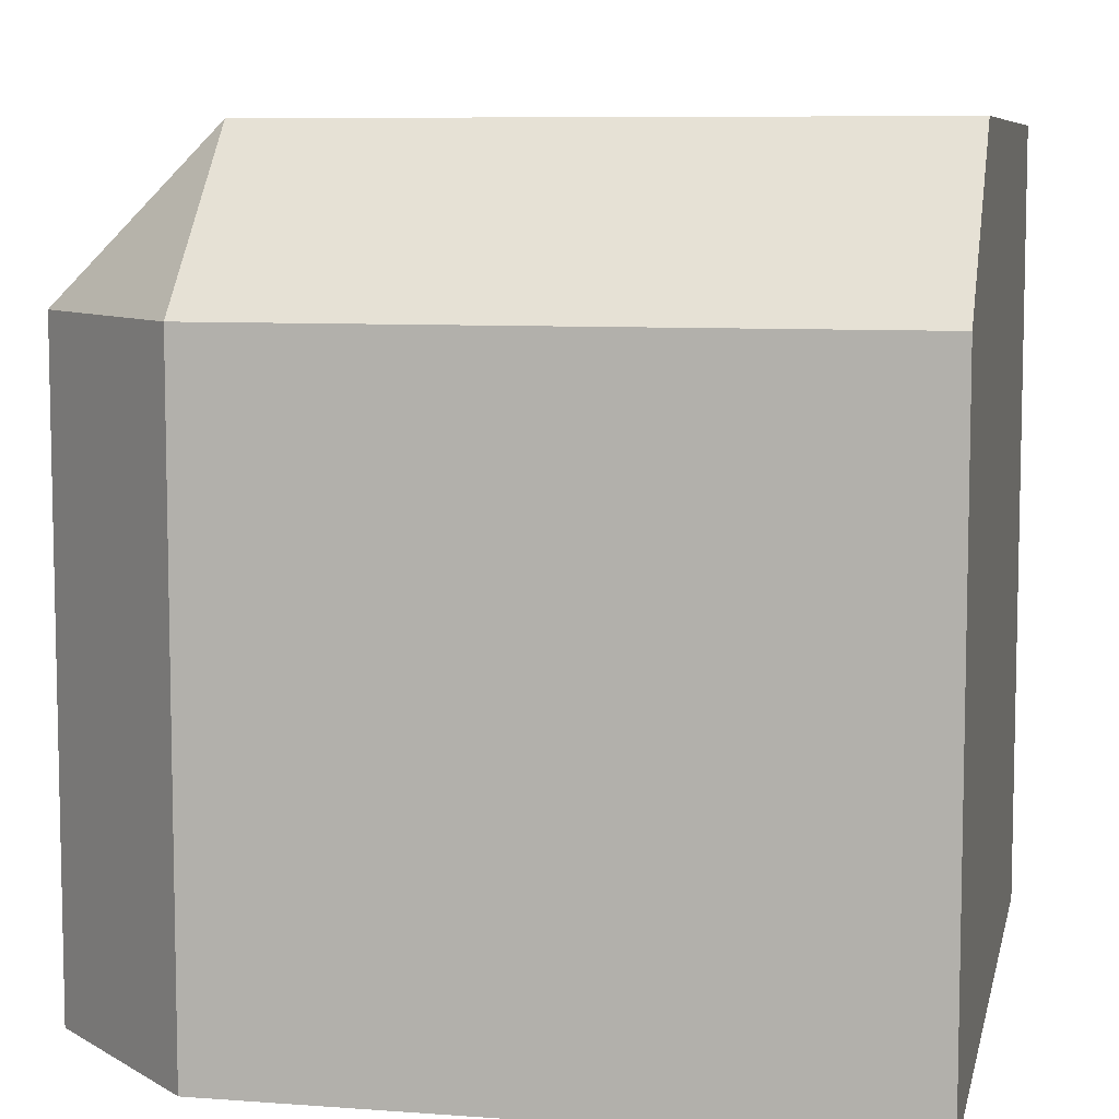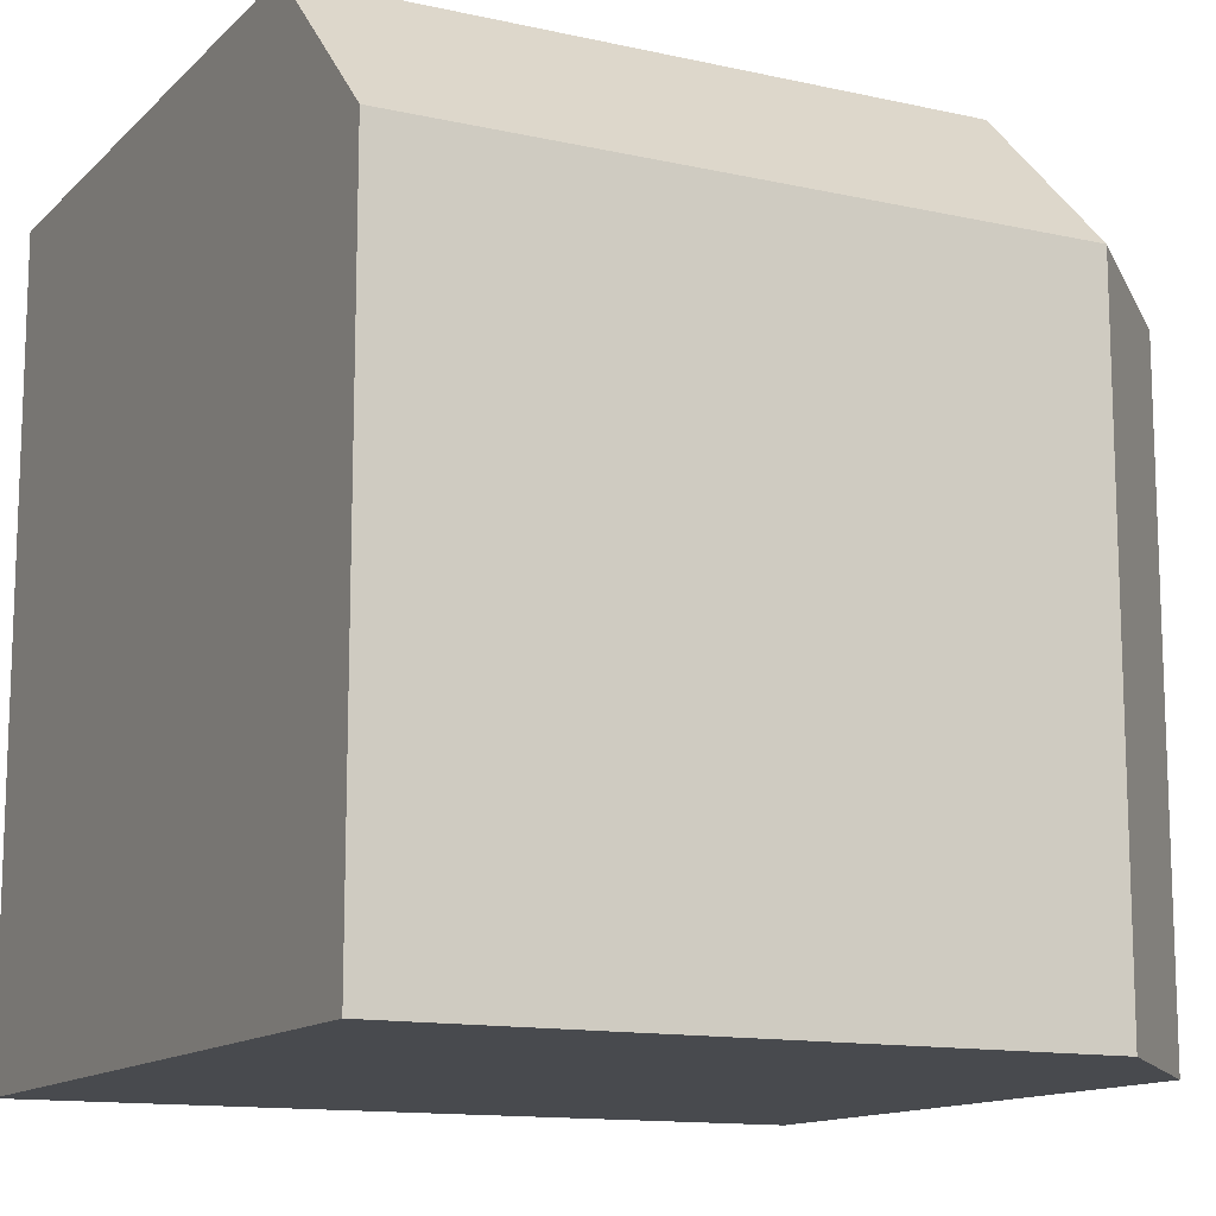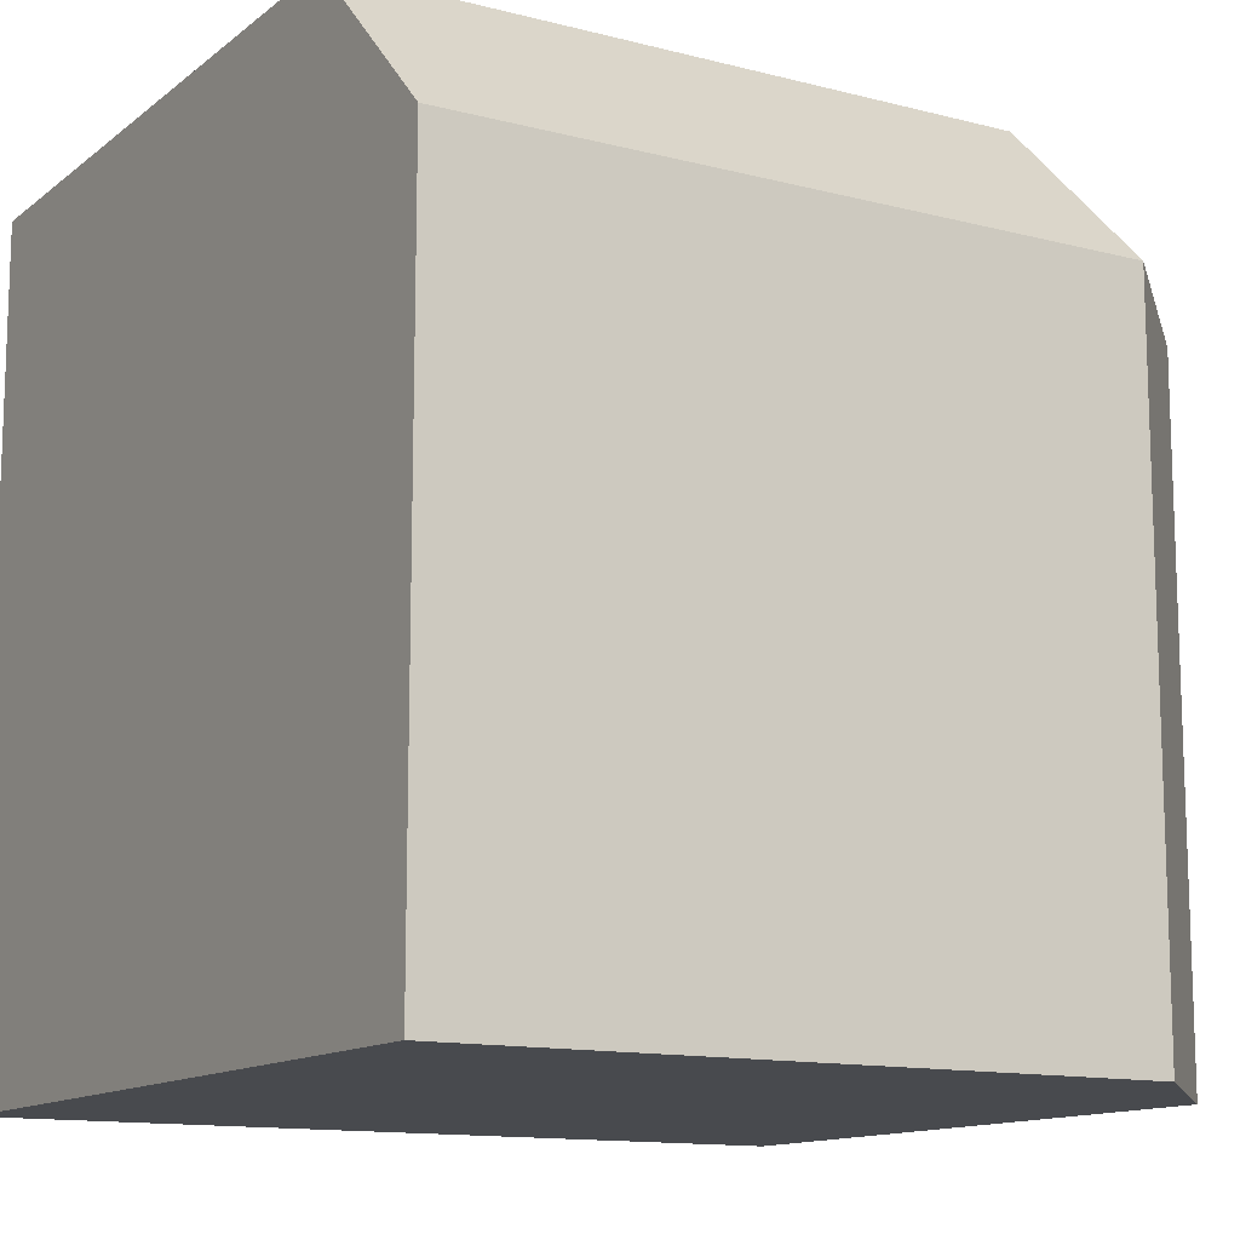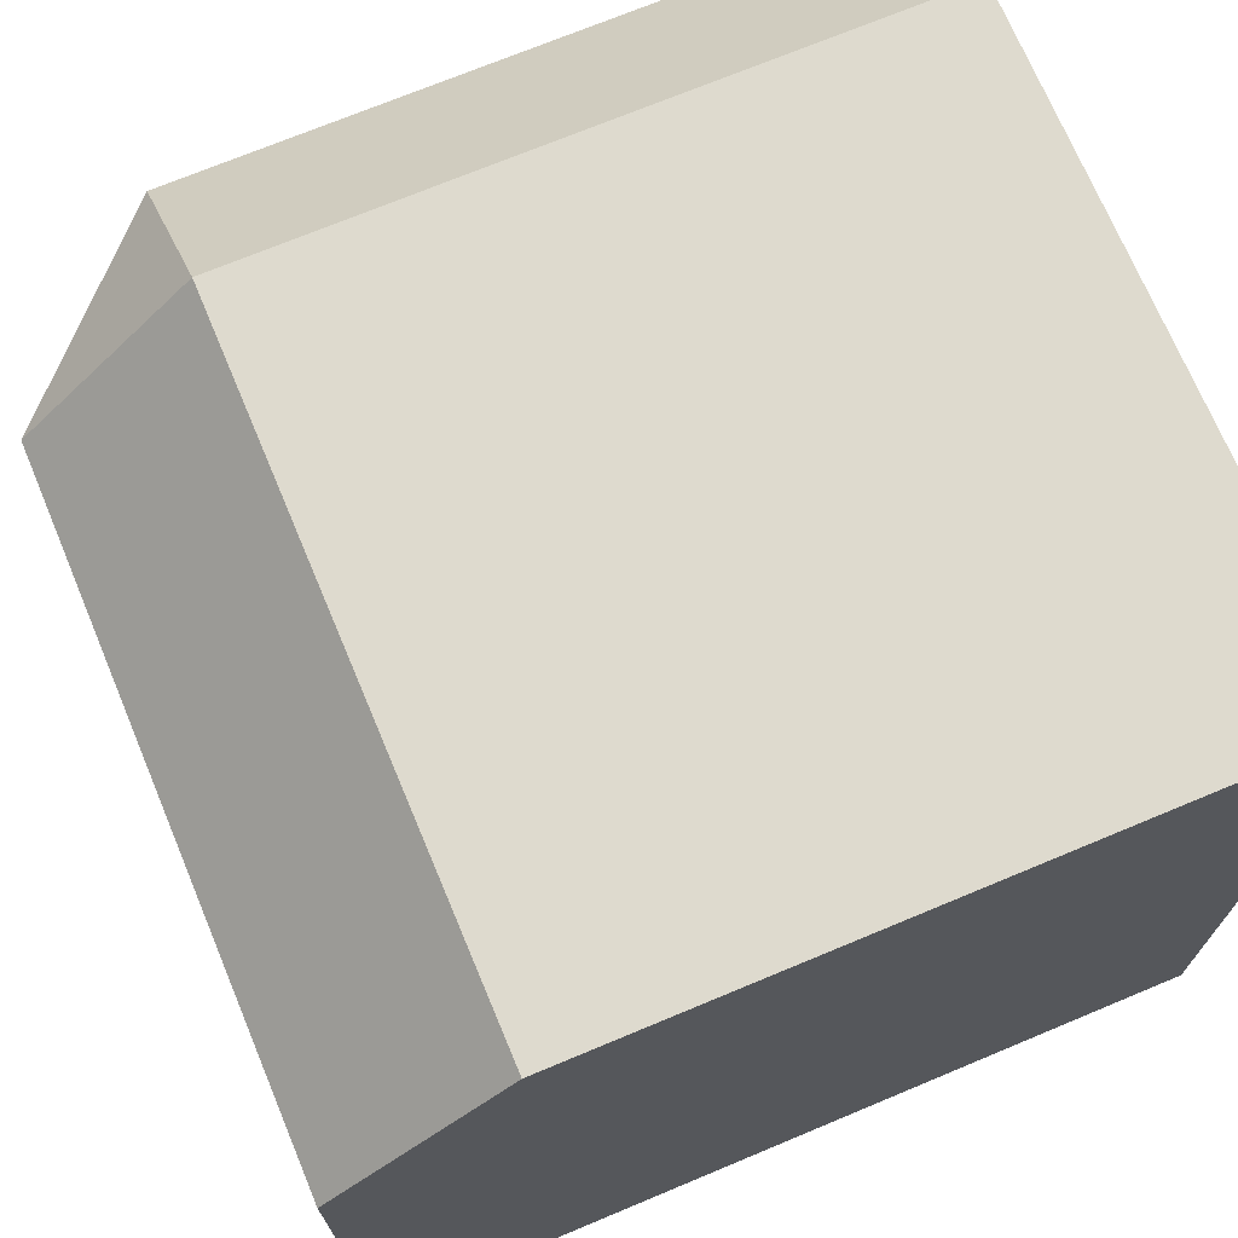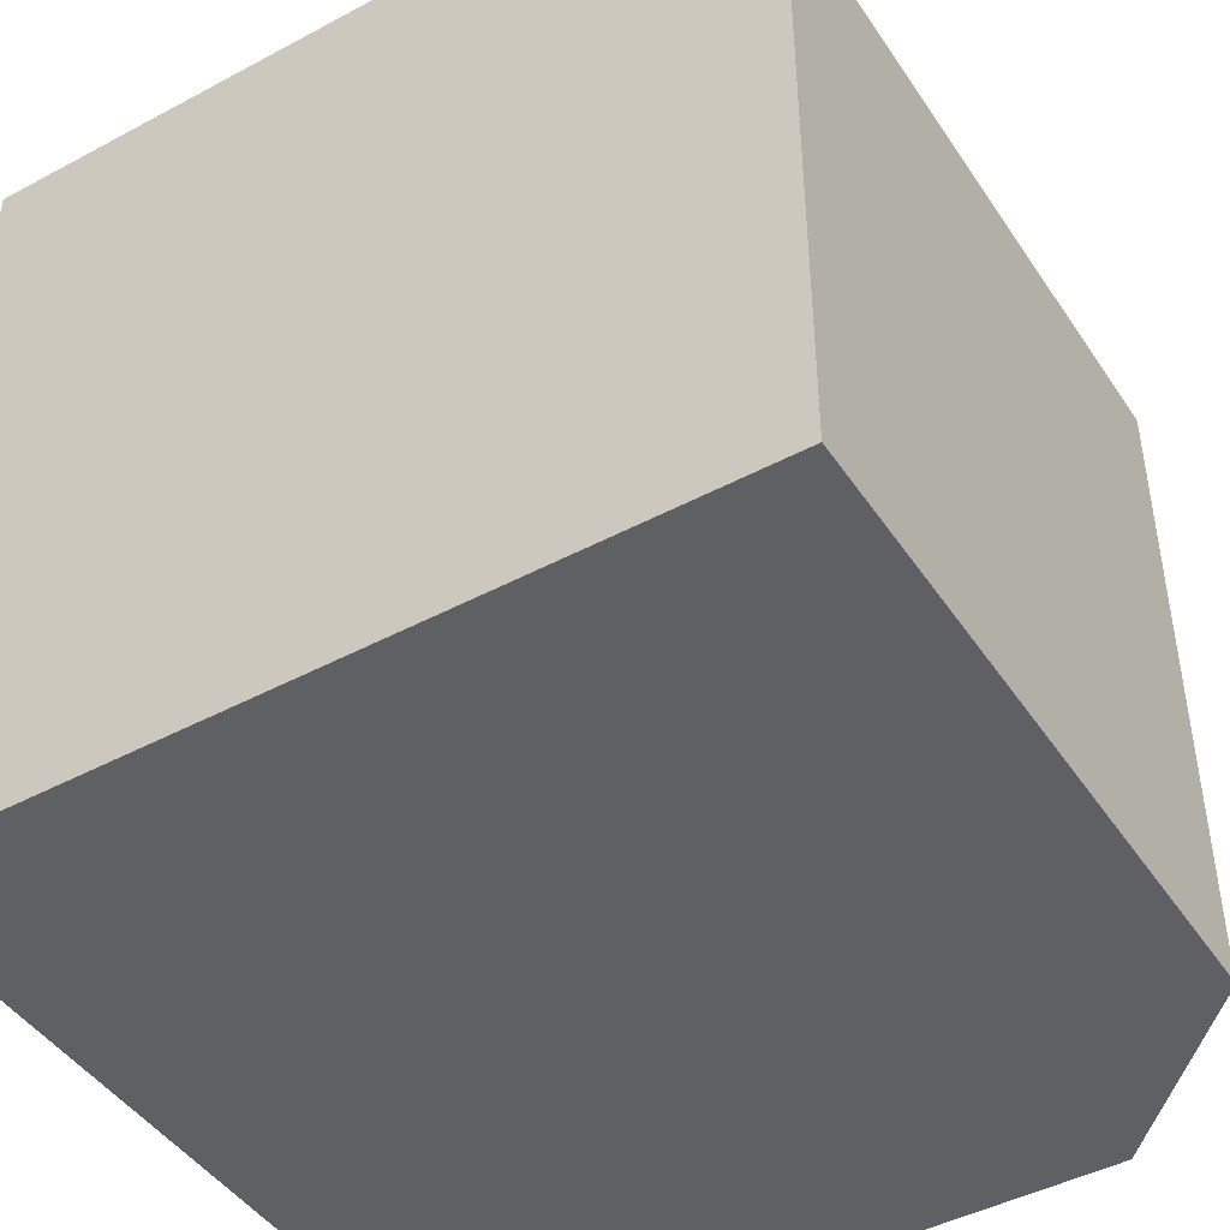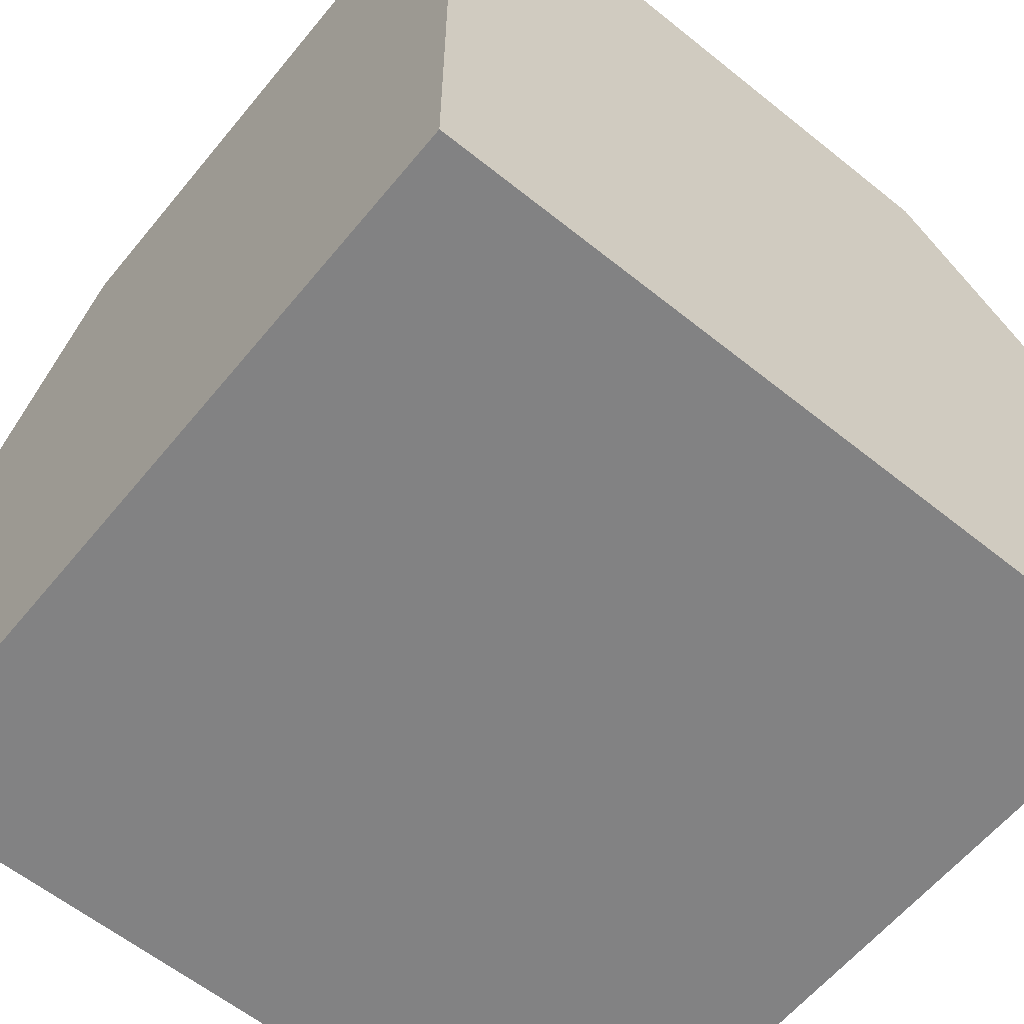
<metadata>
{"format":"obj","ext":"obj","renderer":"f3d","projection":"perspective","resolution":1024,"background":"white","views":[{"elev":7.8,"azim":-78.2,"up":"+Z"},{"elev":-13.0,"azim":-117.1,"up":"+Y"},{"elev":-12.8,"azim":-120.9,"up":"+Y"},{"elev":71.3,"azim":-22.7,"up":"+Z"},{"elev":-45.2,"azim":-148.3,"up":"+Y"},{"elev":-60.8,"azim":140.7,"up":"+Y"}]}
</metadata>
<code>
o Cube
v -1 0.05497 -1
v 1 0.05497 1
v 1 0.05497 -1
v 1 2.055 -1
v -0.5945 0.05497 1
v -1 0.05497 0.5945
v -0.5945 1.649 1
v -0.5945 2.055 0.5945
v -1 1.649 0.5945
v -1 1.649 -1
v -0.5945 2.055 -1
v 1 2.055 0.5945
v 1 1.649 1
f 13 2 5
f 13 12 3
f 13 5 7
f 11 4 12
f 9 6 1
f 11 3 4
f 7 9 8
f 7 5 6
f 11 8 9
f 8 12 13
f 3 6 5
f 2 13 3
f 3 12 4
f 11 12 8
f 9 1 10
f 3 10 1
f 10 3 11
f 7 6 9
f 11 9 10
f 8 13 7
f 6 3 1
f 3 5 2

</code>
